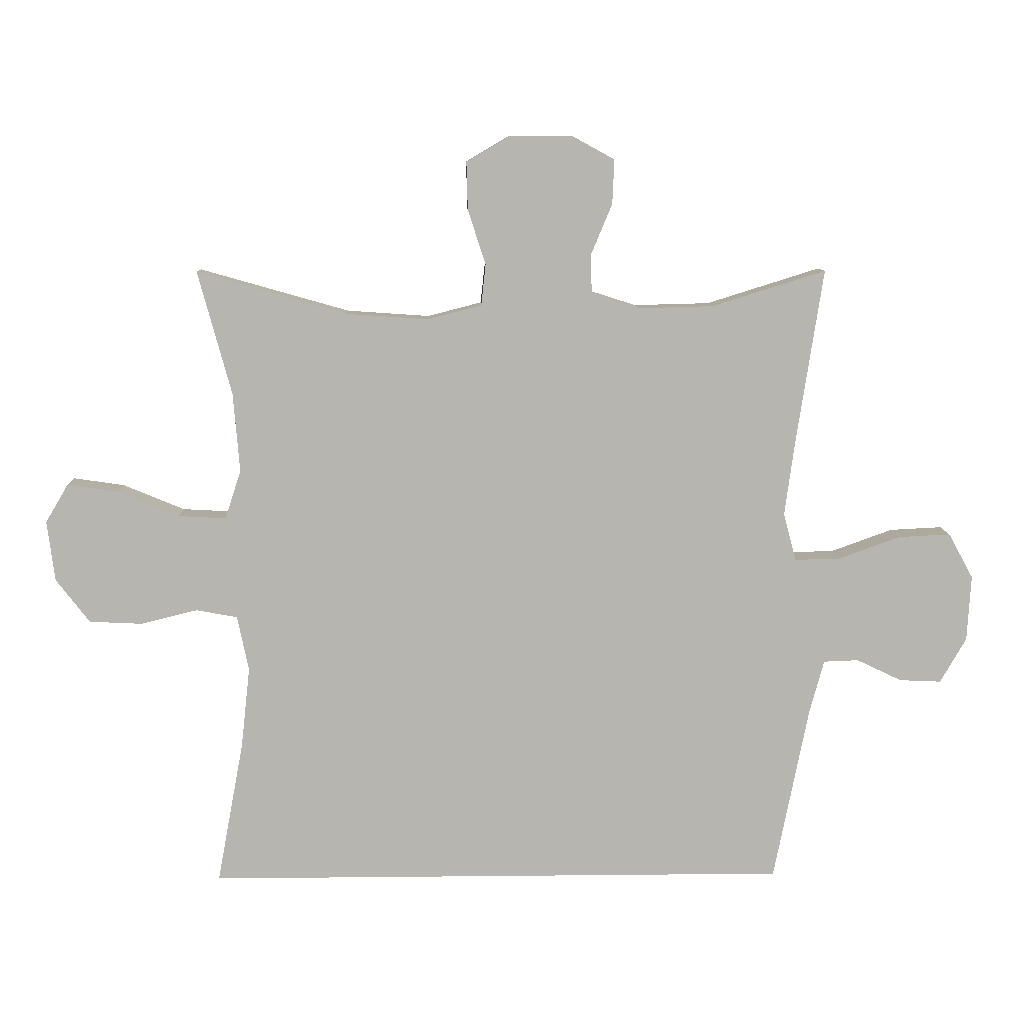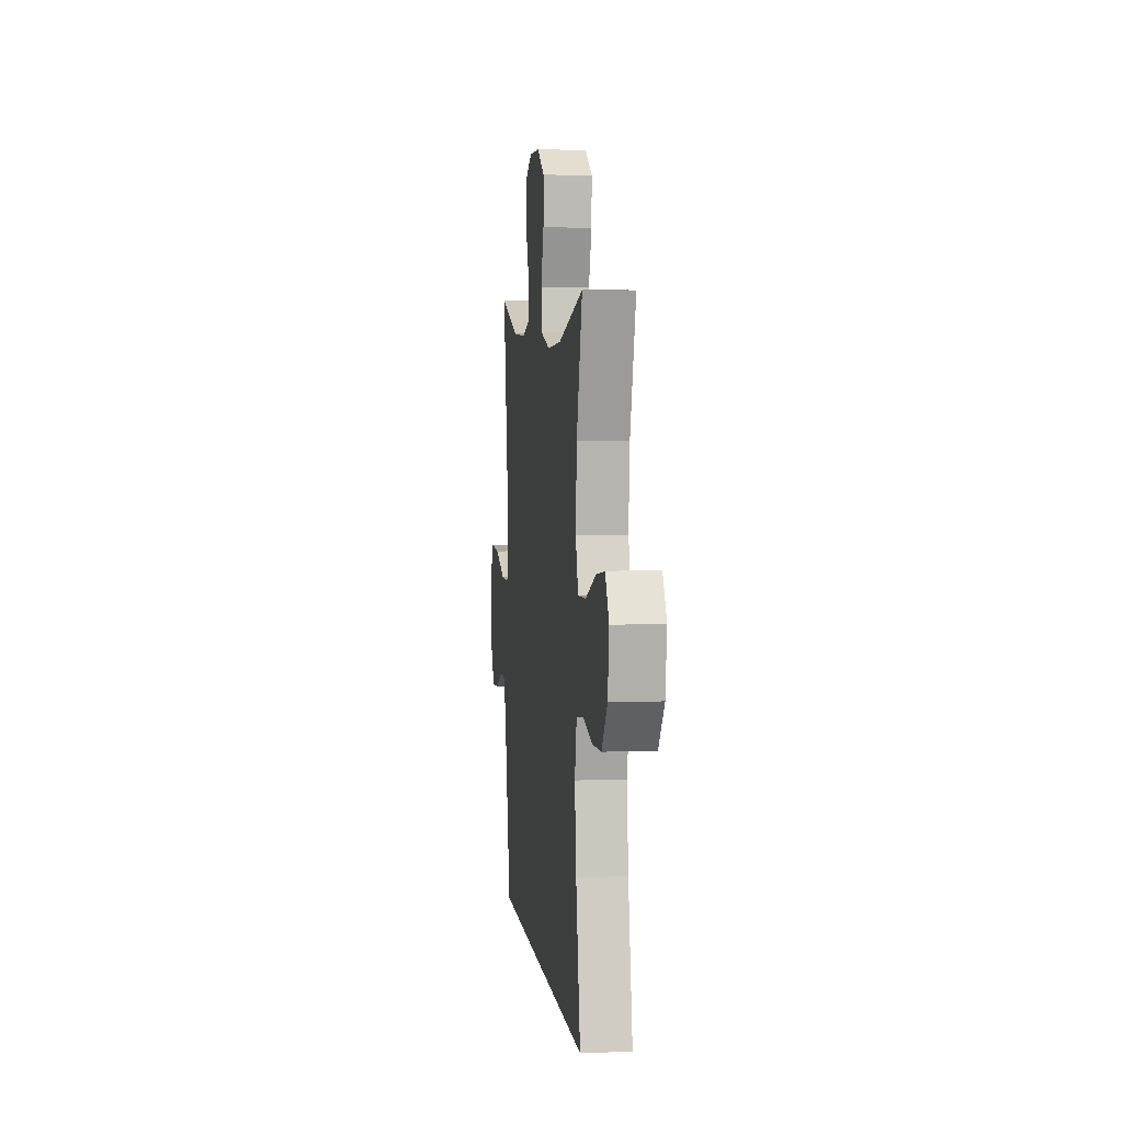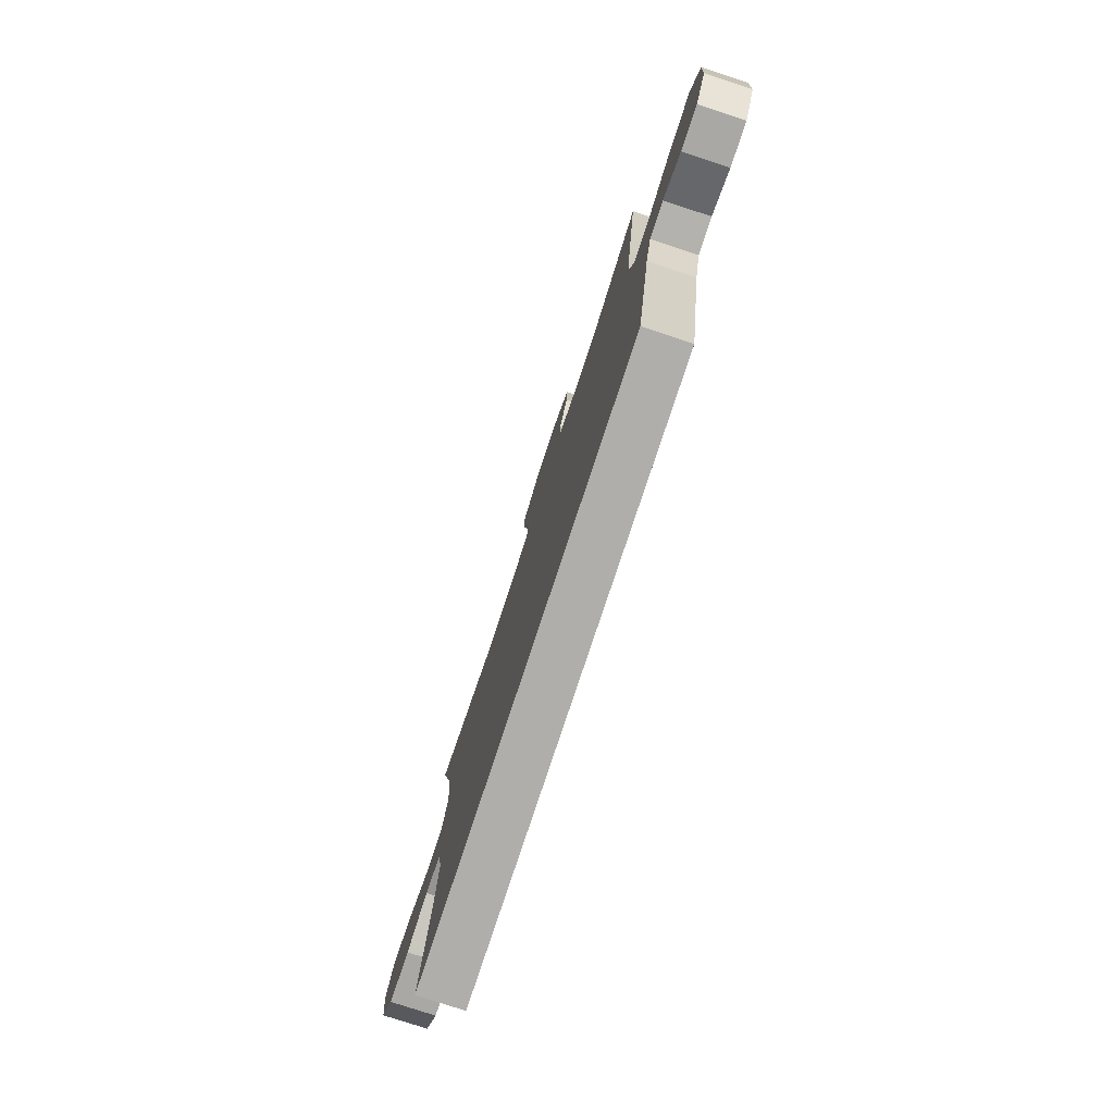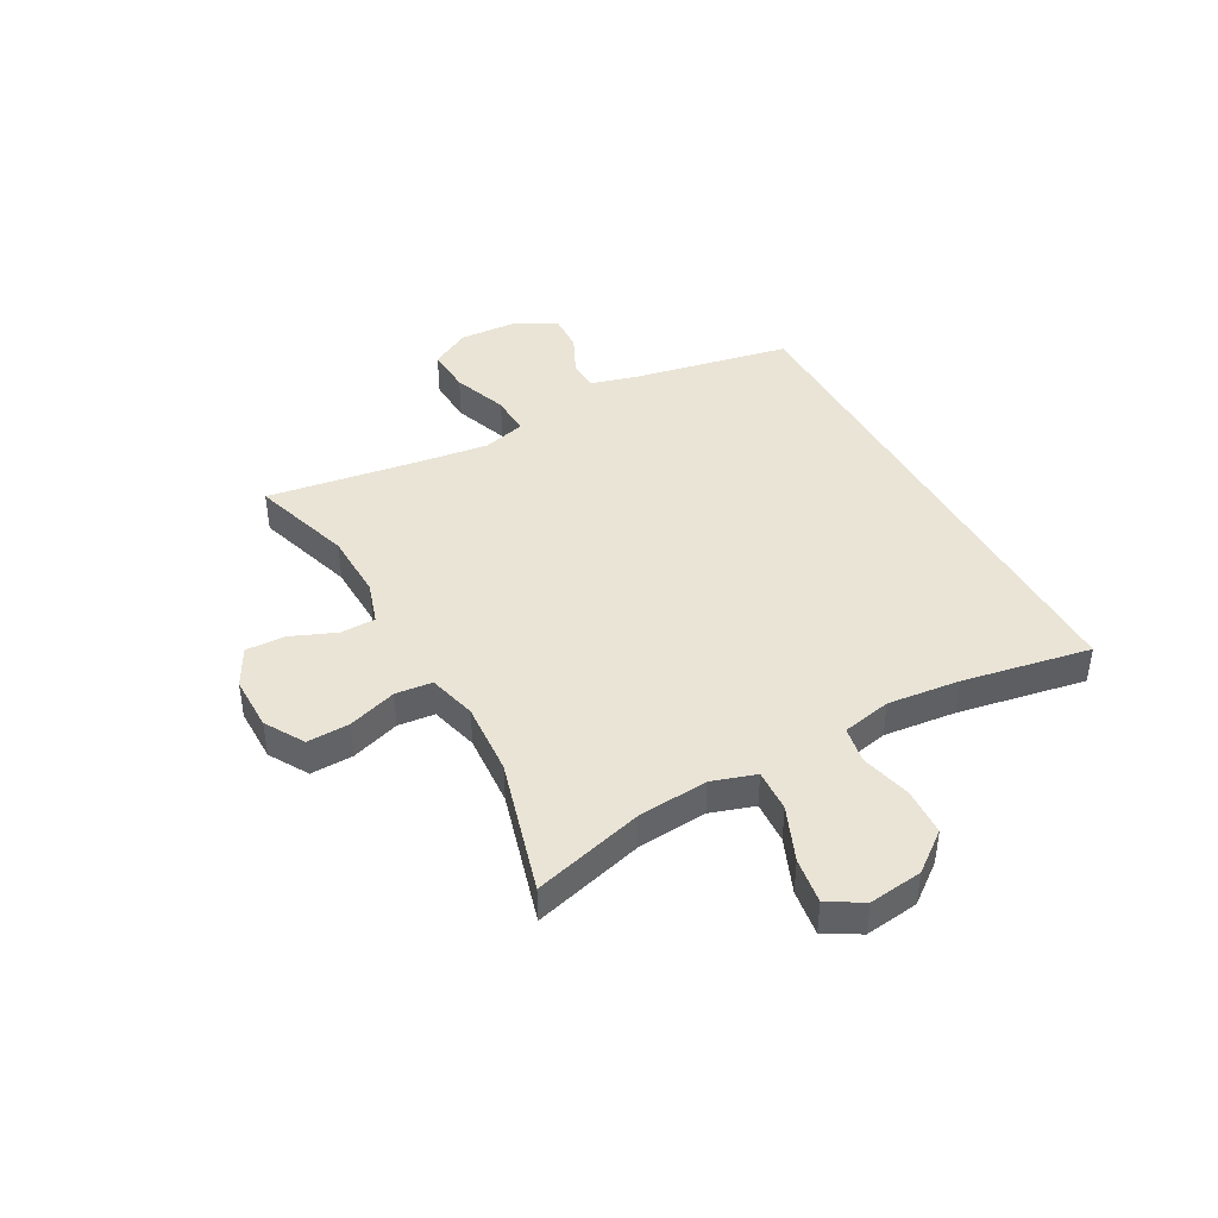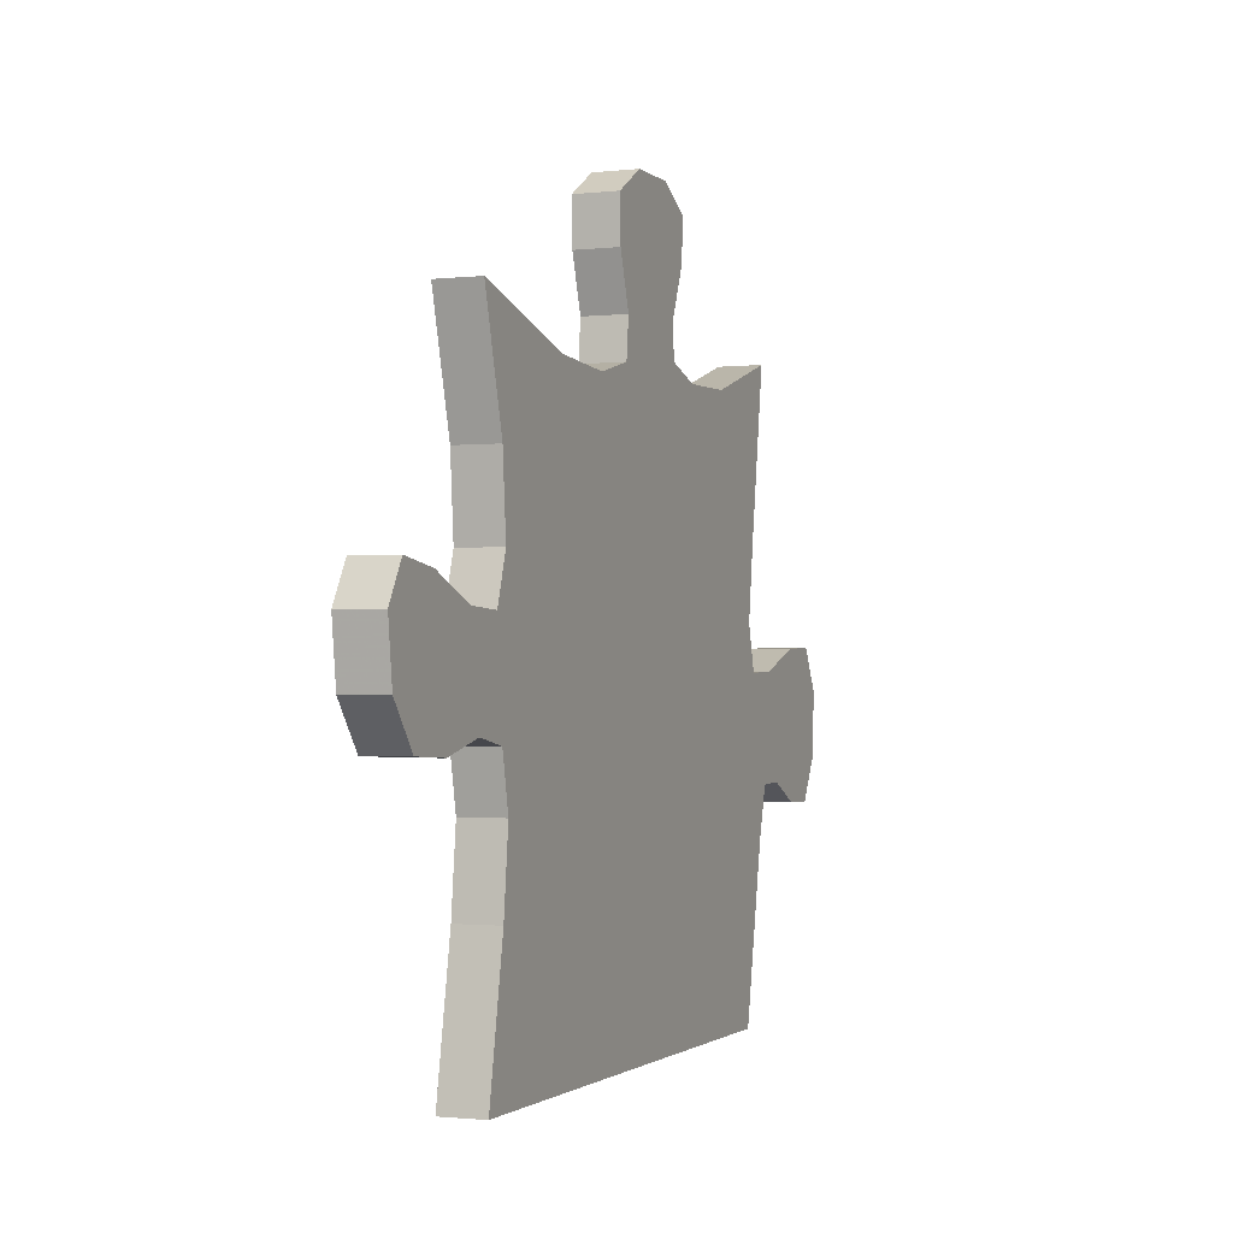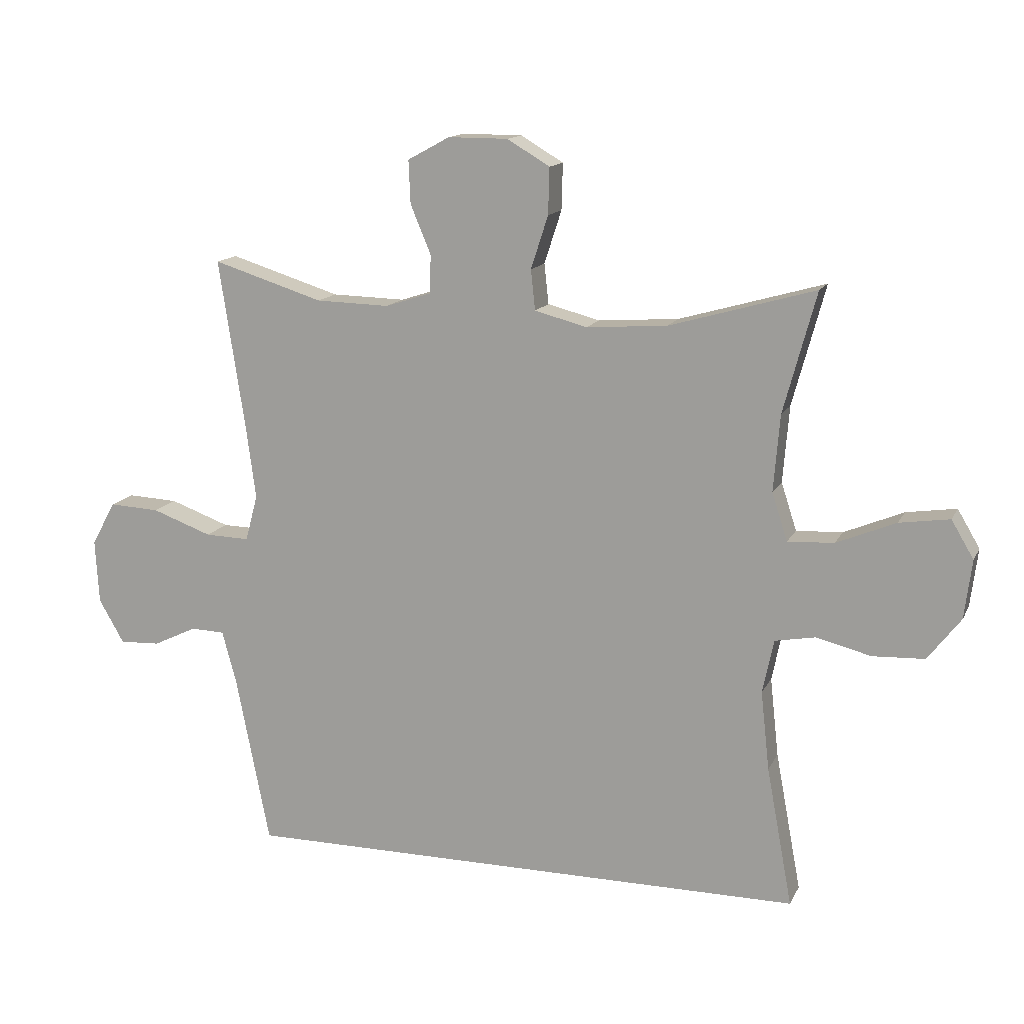
<metadata>
{"format":"obj","ext":"obj","renderer":"f3d","projection":"perspective","resolution":1024,"background":"white","views":[{"elev":9.2,"azim":178.4,"up":"+Z"},{"elev":5.2,"azim":83.0,"up":"+Z"},{"elev":-77.6,"azim":-108.2,"up":"+Z"},{"elev":42.4,"azim":61.1,"up":"+Y"},{"elev":-1.3,"azim":112.2,"up":"+Z"},{"elev":14.0,"azim":18.5,"up":"+Z"}]}
</metadata>
<code>
v -0.5 0.07 0.5
v -0.321 0.07 0.444
v -0.202 0.07 0.441
v -0.127 0.07 0.465
v -0.126 0.07 0.527
v -0.159 0.07 0.606
v -0.162 0.07 0.676
v -0.094 0.07 0.713
v 0.003 0.07 0.713
v 0.072 0.07 0.672
v 0.07 0.07 0.597
v 0.042 0.07 0.511
v 0.049 0.07 0.446
v 0.134 0.07 0.424
v 0.264 0.07 0.433
v 0.5 0.07 0.5
v 0.447 0.07 0.305
v 0.437 0.07 0.181
v 0.462 0.07 0.104
v 0.537 0.07 0.108
v 0.633 0.07 0.148
v 0.714 0.07 0.16
v 0.75 0.07 0.099
v 0.738 0.07 0.004
v 0.685 0.07 -0.065
v 0.601 0.07 -0.069
v 0.512 0.07 -0.047
v 0.447 0.07 -0.059
v 0.429 0.07 -0.146
v 0.443 0.07 -0.274
v 0.485 0.07 -0.5
v -0.435 0.07 -0.5
v -0.49 0.07 -0.223
v -0.513 0.07 -0.139
v -0.568 0.07 -0.137
v -0.639 0.07 -0.171
v -0.705 0.07 -0.174
v -0.746 0.07 -0.103
v -0.752 0.07 0.001
v -0.713 0.07 0.072
v -0.631 0.07 0.068
v -0.534 0.07 0.033
v -0.462 0.07 0.031
v -0.442 0.07 0.106
v -0.458 0.07 0.226
v -0.5 0 0.5
v -0.321 0 0.444
v -0.202 0 0.441
v -0.127 0 0.465
v -0.126 0 0.527
v -0.159 0 0.606
v -0.162 0 0.676
v -0.094 0 0.713
v 0.003 0 0.713
v 0.072 0 0.672
v 0.07 0 0.597
v 0.042 0 0.511
v 0.049 0 0.446
v 0.134 0 0.424
v 0.264 0 0.433
v 0.5 0 0.5
v 0.447 0 0.305
v 0.437 0 0.181
v 0.462 0 0.104
v 0.537 0 0.108
v 0.633 0 0.148
v 0.714 0 0.16
v 0.75 0 0.099
v 0.738 0 0.004
v 0.685 0 -0.065
v 0.601 0 -0.069
v 0.512 0 -0.047
v 0.447 0 -0.059
v 0.429 0 -0.146
v 0.443 0 -0.274
v 0.485 0 -0.5
v -0.435 0 -0.5
v -0.49 0 -0.223
v -0.513 0 -0.139
v -0.568 0 -0.137
v -0.639 0 -0.171
v -0.705 0 -0.174
v -0.746 0 -0.103
v -0.752 0 0.001
v -0.713 0 0.072
v -0.631 0 0.068
v -0.534 0 0.033
v -0.462 0 0.031
v -0.442 0 0.106
v -0.458 0 0.226
f 39 40 41 42
f 39 42 43
f 38 39 43
f 35 36 37 38
f 34 35 38 43
f 33 34 43
f 30 31 32 33
f 29 30 33 43
f 28 29 43 44
f 24 25 26 27
f 20 21 22 23
f 19 20 23 24
f 15 16 17
f 14 15 17 18
f 13 14 18 19
f 9 10 11 12
f 9 12 13
f 8 9 13
f 5 6 7 8
f 4 5 8 13
f 3 4 13 19
f 45 1 2
f 45 2 3 19
f 27 28 44 45
f 19 24 27 45
f 87 86 85 84
f 88 87 84
f 88 84 83
f 83 82 81 80
f 88 83 80 79
f 88 79 78
f 78 77 76 75
f 88 78 75 74
f 89 88 74 73
f 72 71 70 69
f 68 67 66 65
f 69 68 65 64
f 62 61 60
f 63 62 60 59
f 64 63 59 58
f 57 56 55 54
f 58 57 54
f 58 54 53
f 53 52 51 50
f 58 53 50 49
f 64 58 49 48
f 47 46 90
f 64 48 47 90
f 90 89 73 72
f 90 72 69 64
f 1 46 47 2
f 2 47 48 3
f 3 48 49 4
f 4 49 50 5
f 5 50 51 6
f 6 51 52 7
f 7 52 53 8
f 8 53 54 9
f 9 54 55 10
f 10 55 56 11
f 11 56 57 12
f 12 57 58 13
f 13 58 59 14
f 14 59 60 15
f 15 60 61 16
f 16 61 62 17
f 17 62 63 18
f 18 63 64 19
f 19 64 65 20
f 20 65 66 21
f 21 66 67 22
f 22 67 68 23
f 23 68 69 24
f 24 69 70 25
f 25 70 71 26
f 26 71 72 27
f 27 72 73 28
f 28 73 74 29
f 29 74 75 30
f 30 75 76 31
f 31 76 77 32
f 32 77 78 33
f 33 78 79 34
f 34 79 80 35
f 35 80 81 36
f 36 81 82 37
f 37 82 83 38
f 38 83 84 39
f 39 84 85 40
f 40 85 86 41
f 41 86 87 42
f 42 87 88 43
f 43 88 89 44
f 44 89 90 45
f 45 90 46 1

</code>
